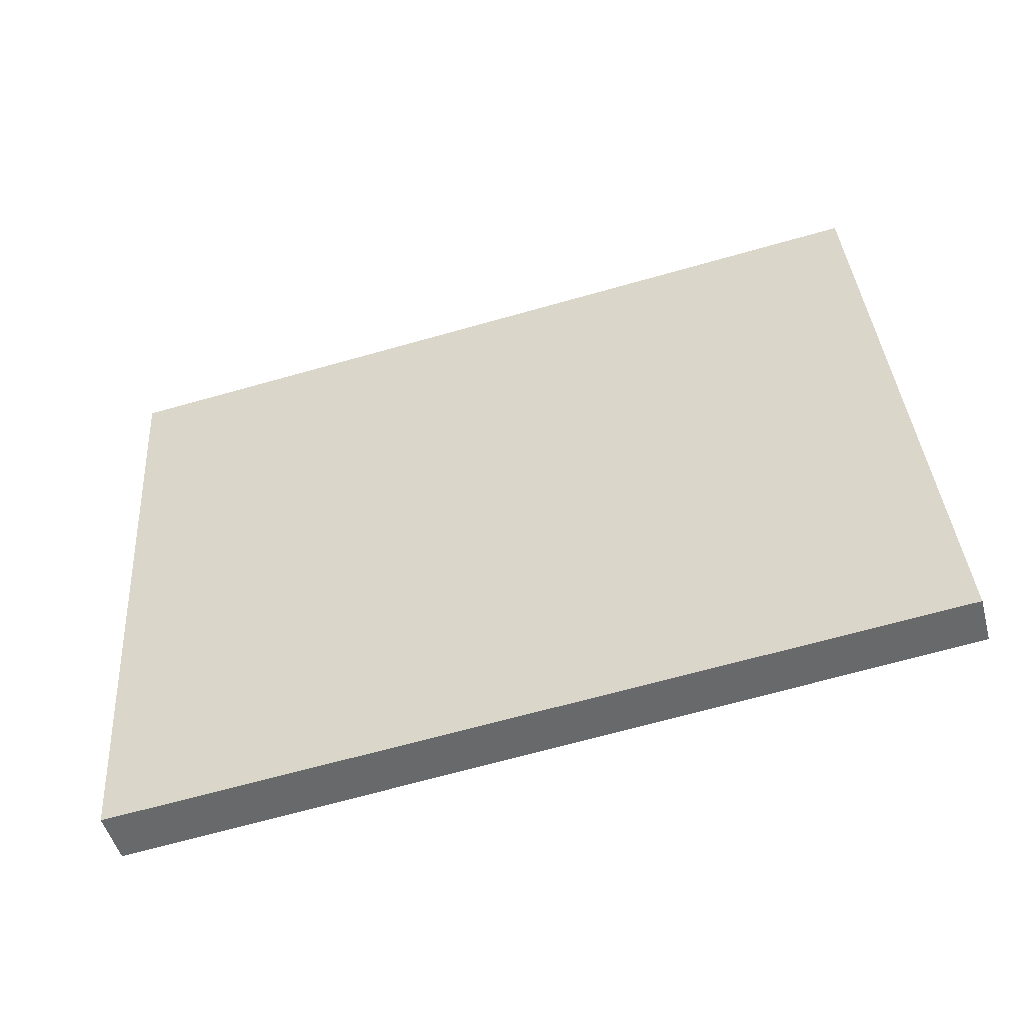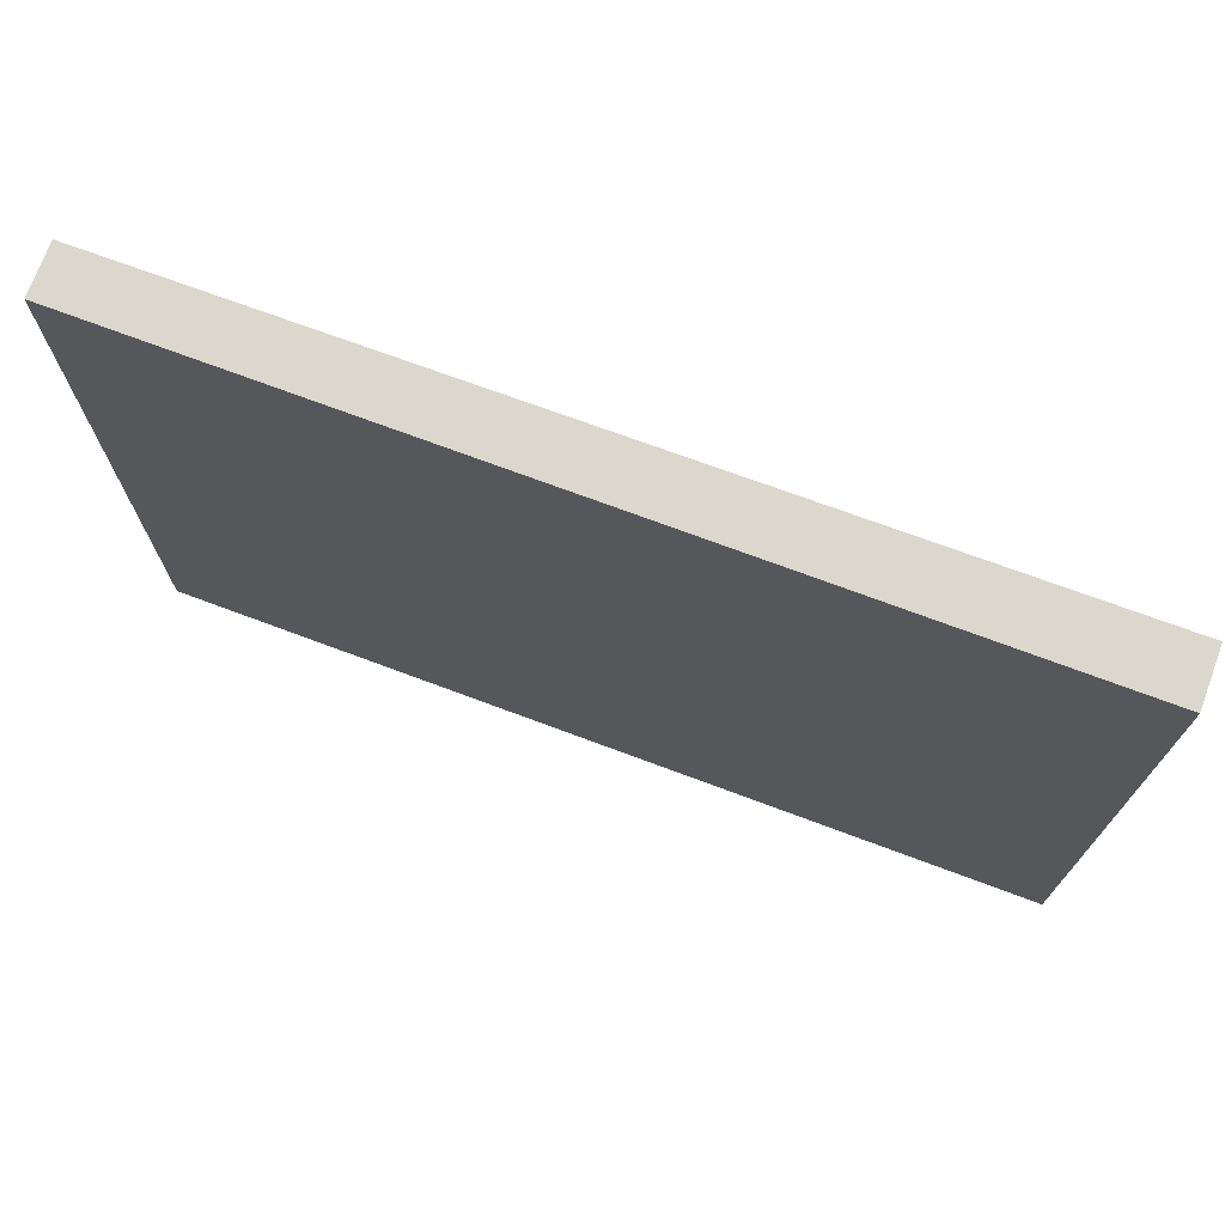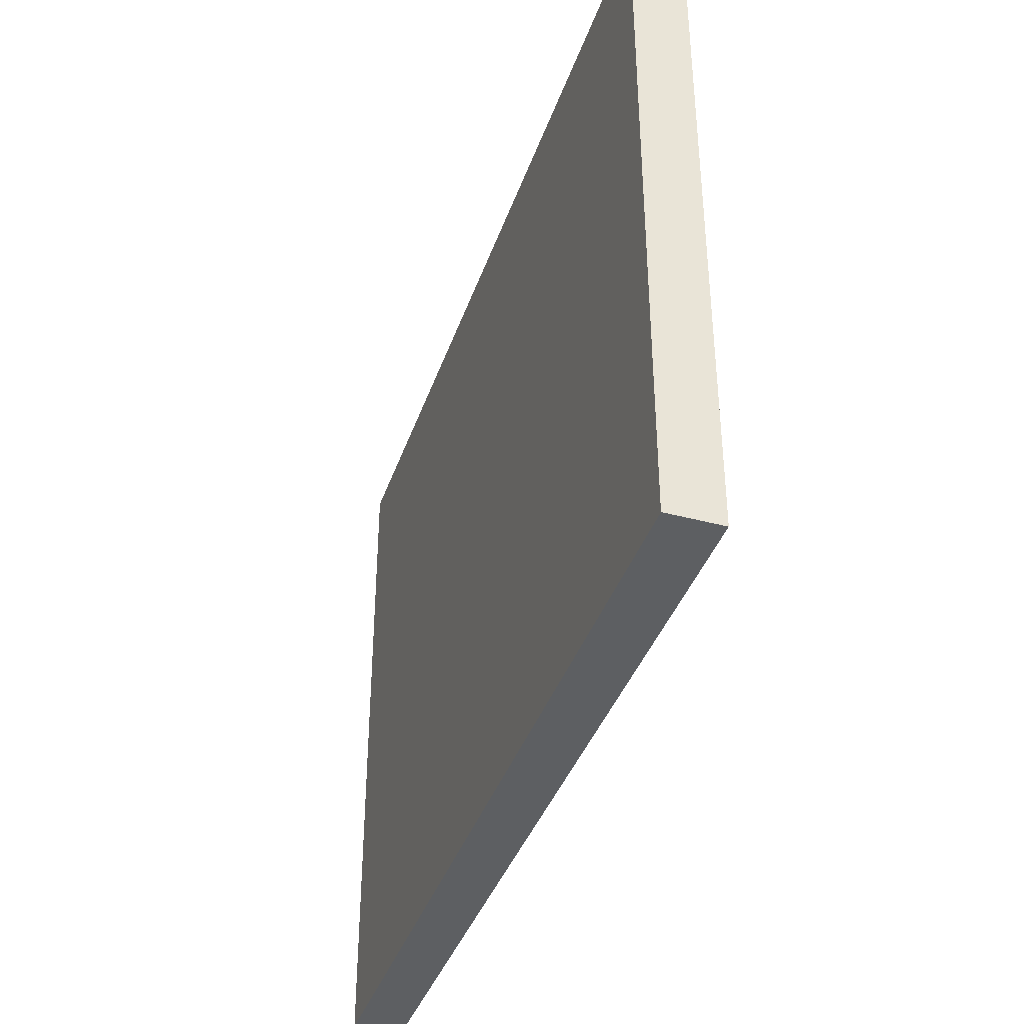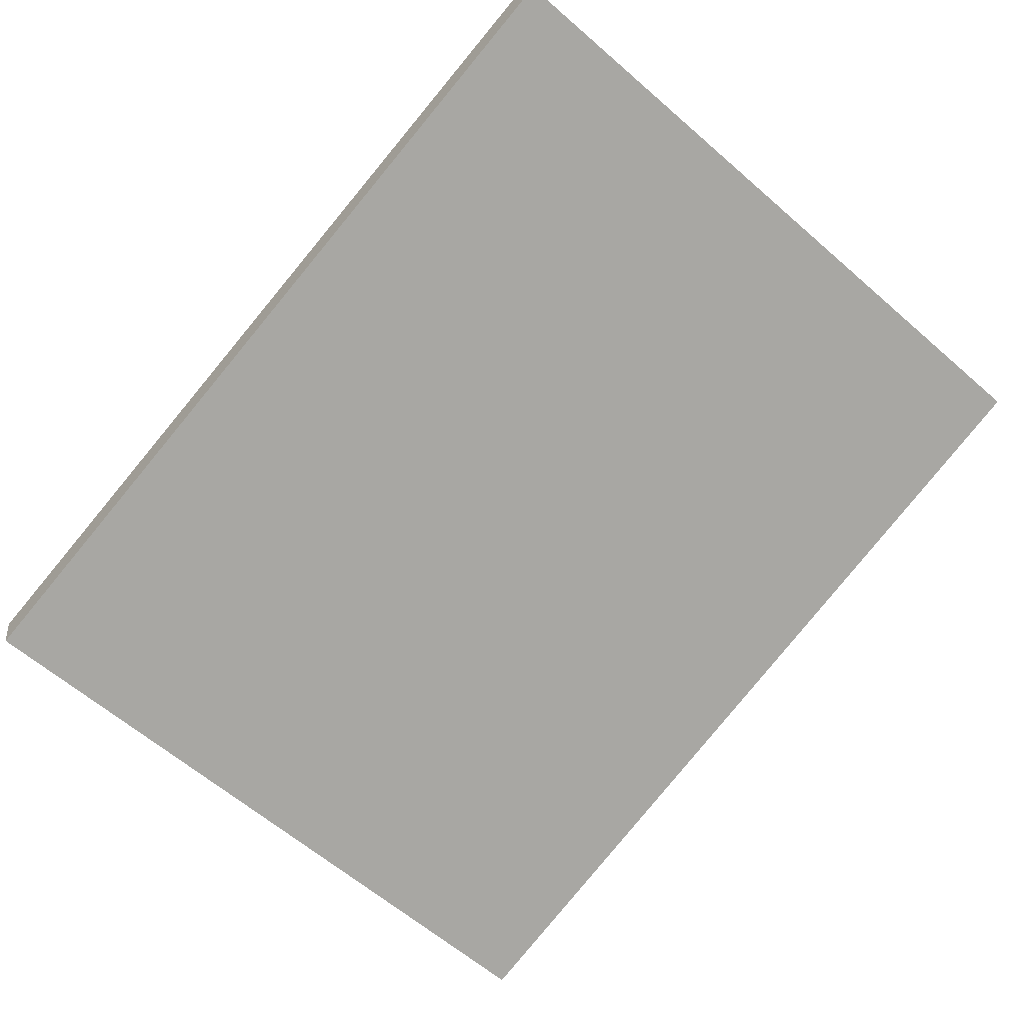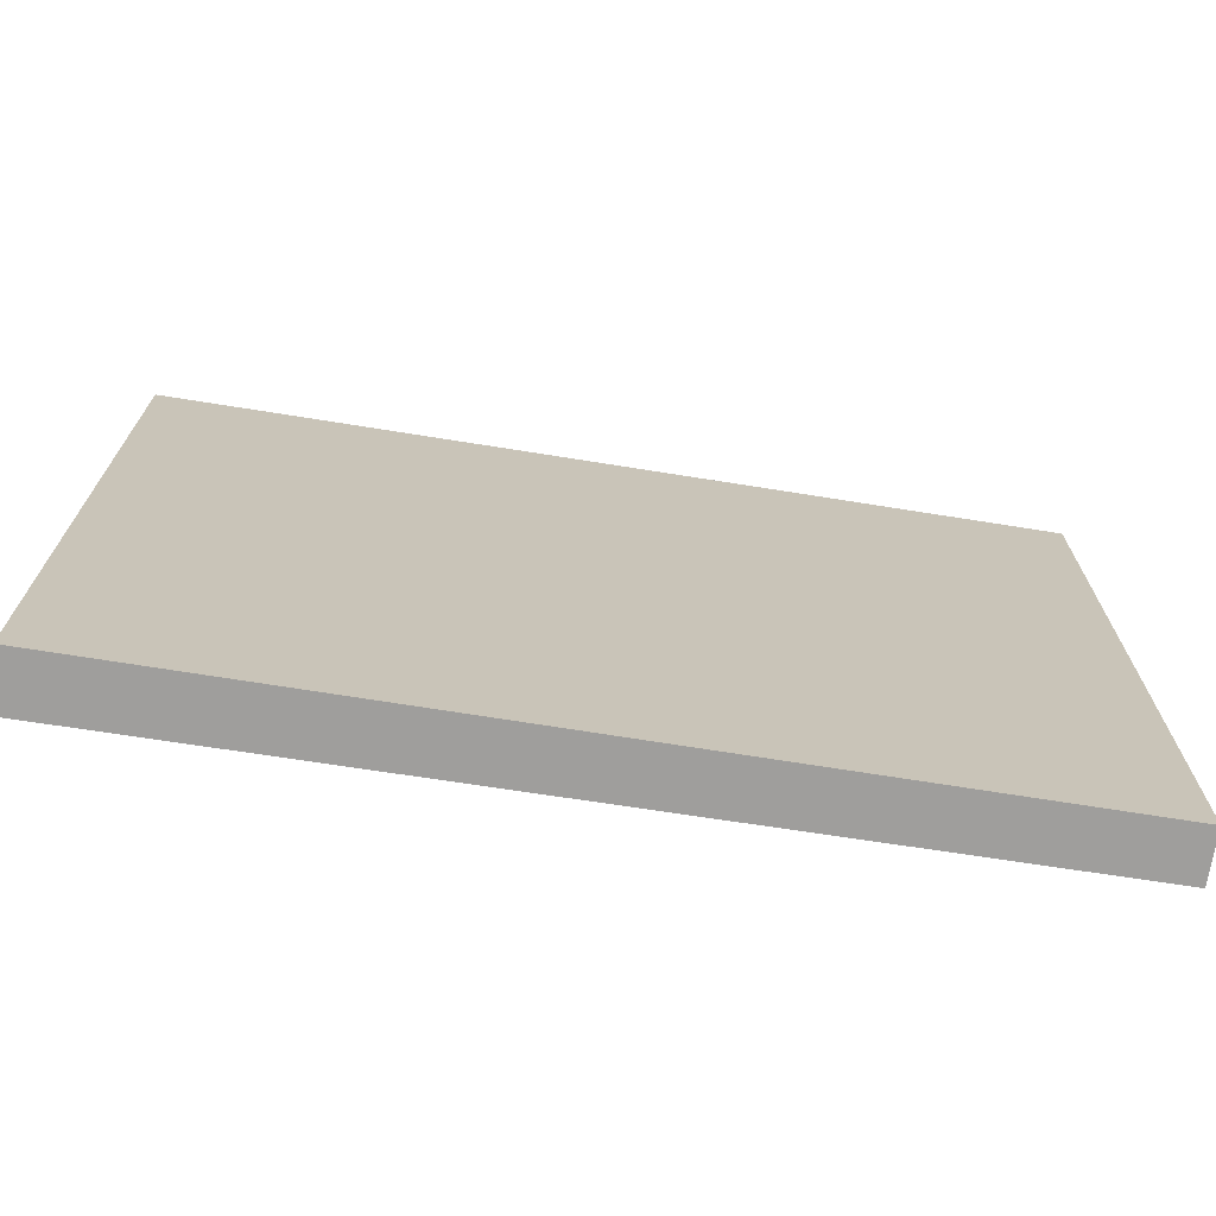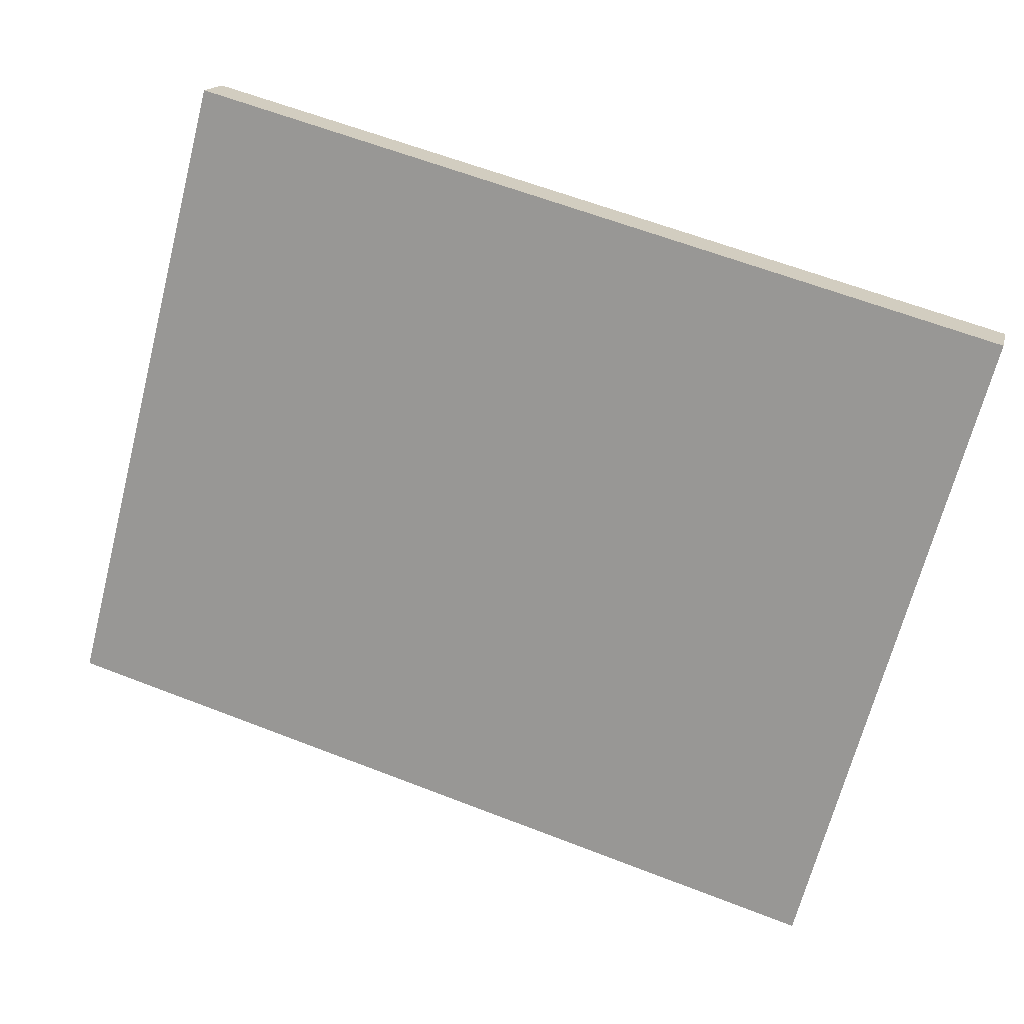
<metadata>
{"format":"obj","ext":"obj","renderer":"f3d","projection":"perspective","resolution":1024,"background":"white","views":[{"elev":37.7,"azim":176.0,"up":"+Z"},{"elev":73.1,"azim":35.8,"up":"+Y"},{"elev":-39.5,"azim":87.2,"up":"+Y"},{"elev":-62.3,"azim":-131.4,"up":"+Z"},{"elev":-71.1,"azim":-173.4,"up":"+Y"},{"elev":-68.2,"azim":-14.5,"up":"+Z"}]}
</metadata>
<code>
v  0 2.389 1.463e-16
v  2.931 2.389 -0.628
v  2.881 2.389 -0.807
v  0.045 2.389 0.164
v  2.881 4.941e-17 -0.807
v  0 0 0
v  0.045 -1.004e-17 0.164
v  2.931 3.845e-17 -0.628
g defaultobject
f 1 2 3
f 2 1 4
f 5 1 3
f 1 5 6
f 6 4 1
f 4 6 7
f 7 2 4
f 2 7 8
f 8 3 2
f 3 8 5
f 8 6 5
f 6 8 7

</code>
